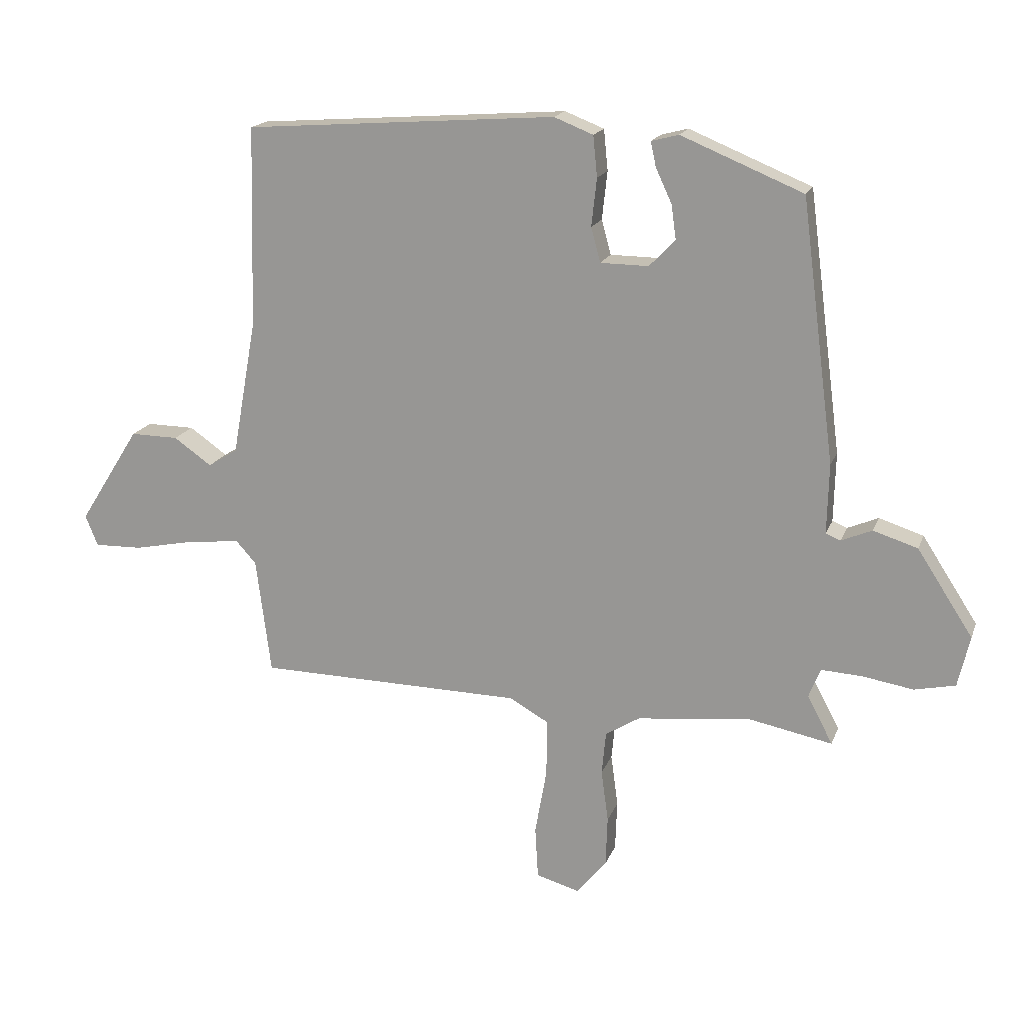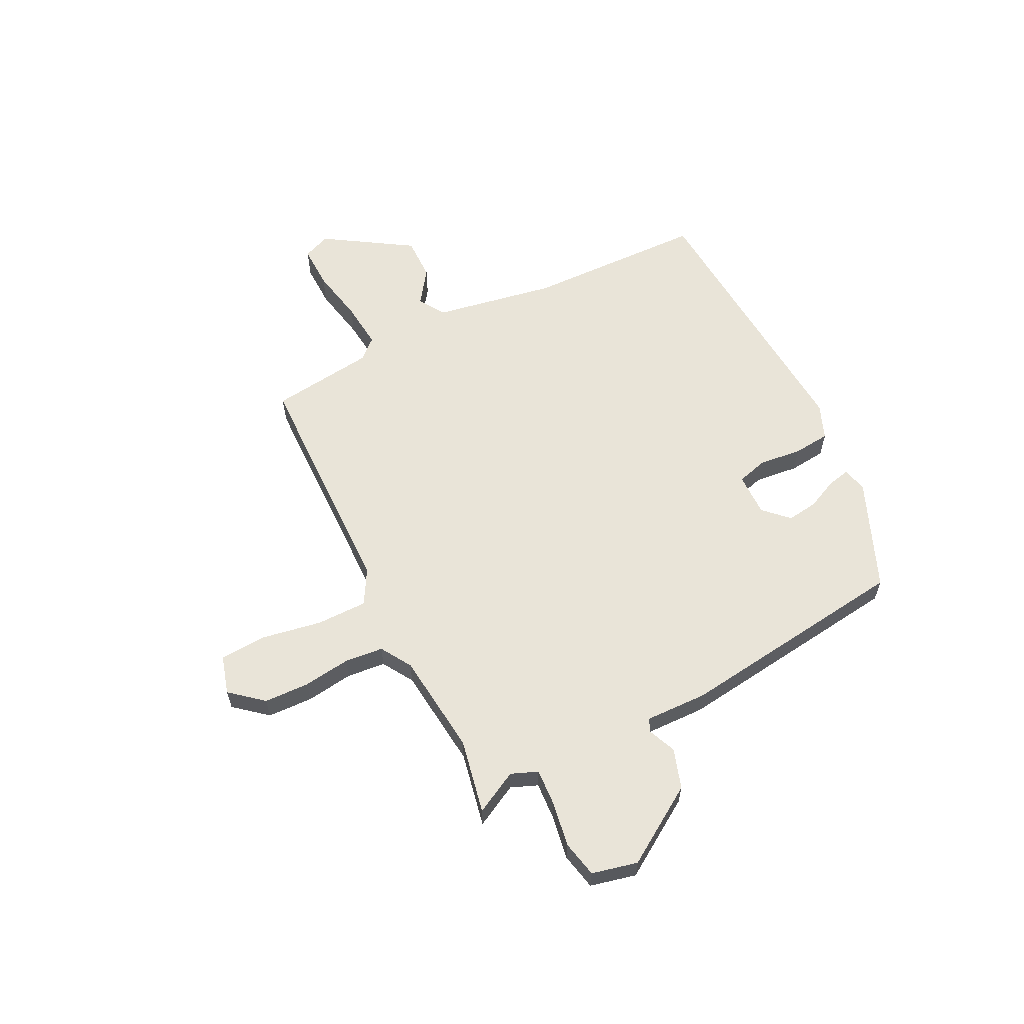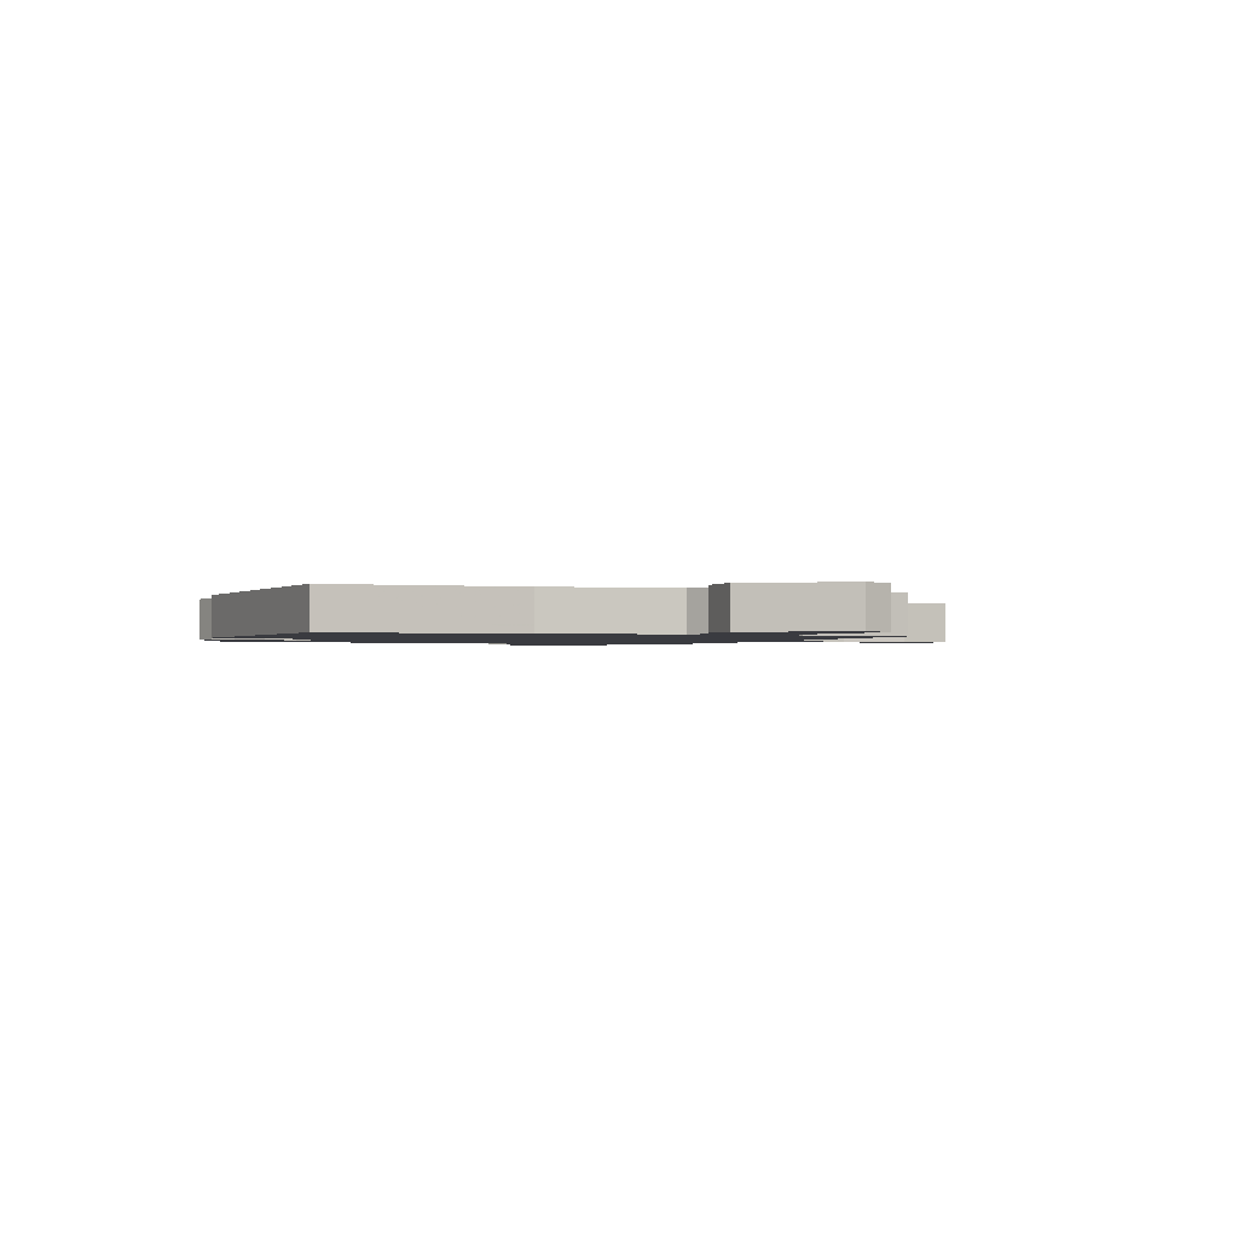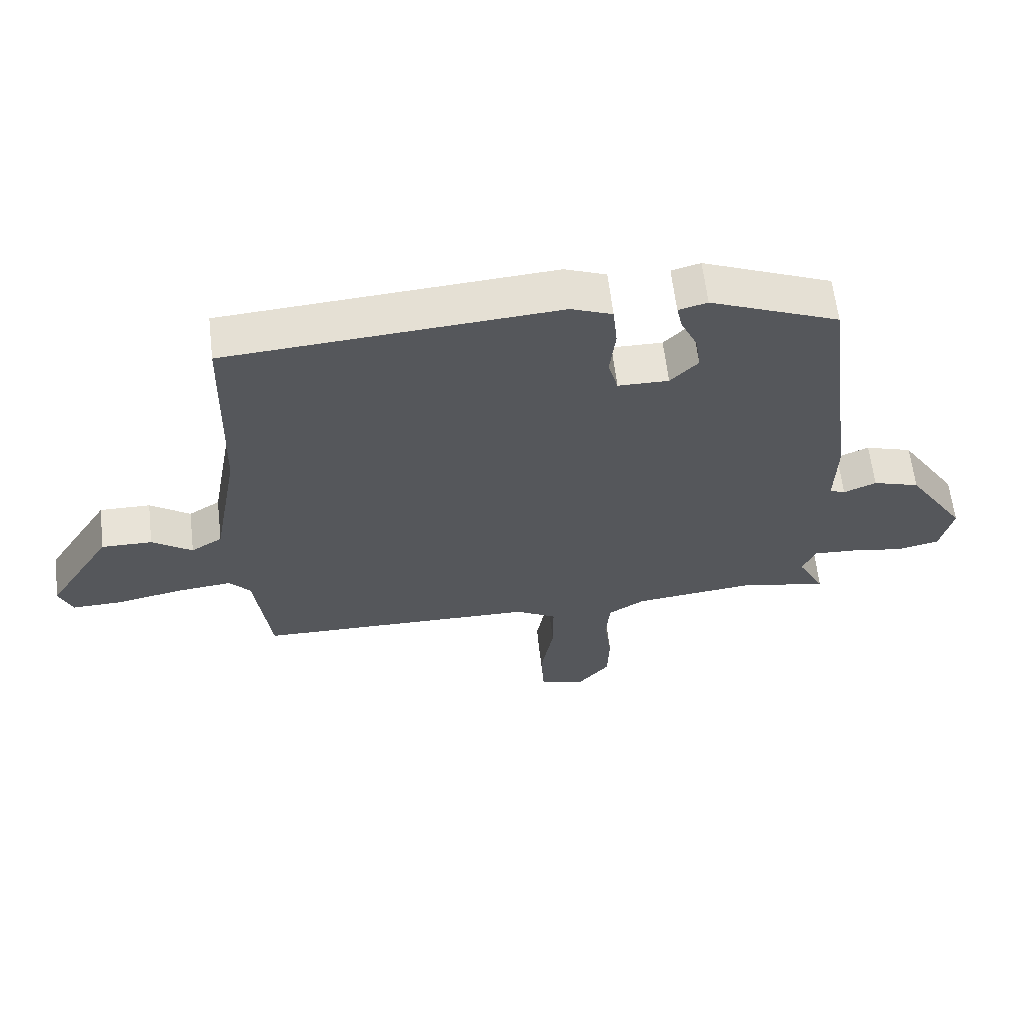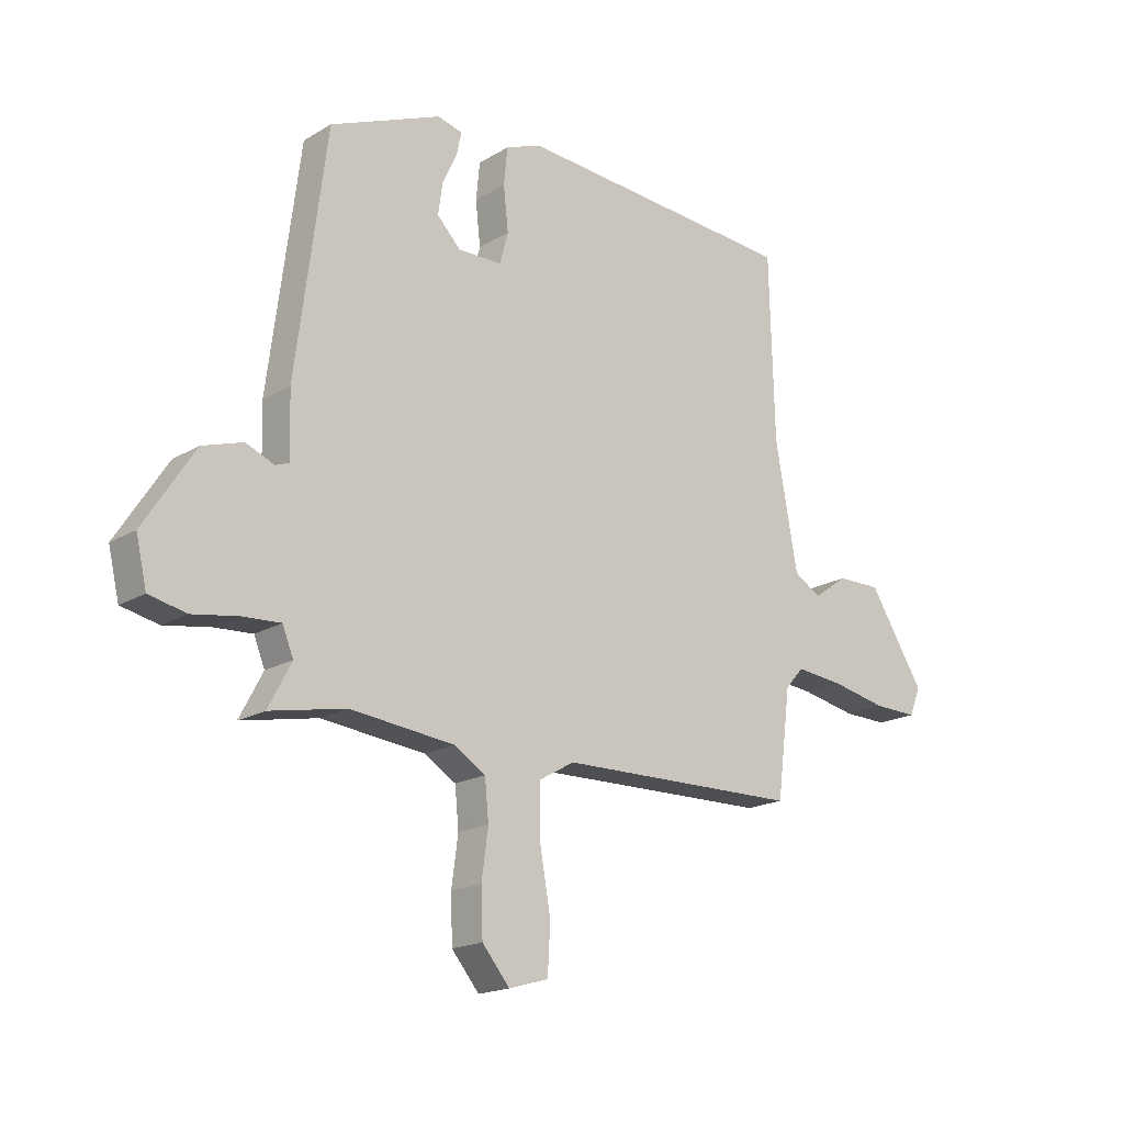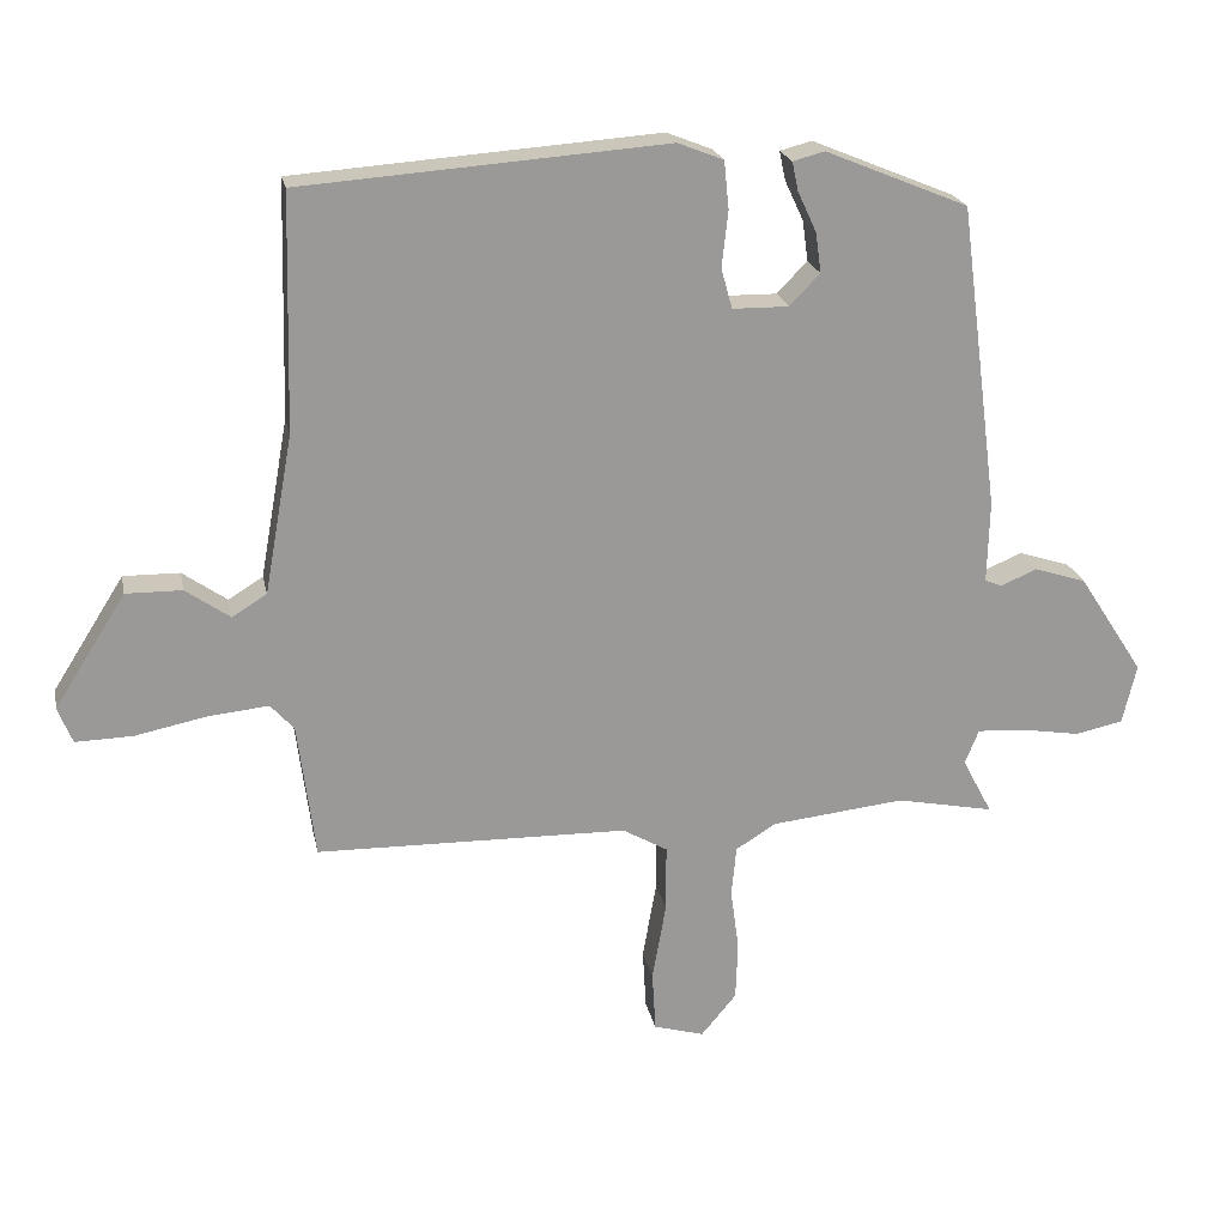
<metadata>
{"format":"obj","ext":"obj","renderer":"f3d","projection":"perspective","resolution":1024,"background":"white","views":[{"elev":17.5,"azim":-163.6,"up":"+Z"},{"elev":60.4,"azim":-116.5,"up":"+Y"},{"elev":-1.4,"azim":69.1,"up":"+Y"},{"elev":62.3,"azim":173.3,"up":"+Z"},{"elev":-18.2,"azim":-41.1,"up":"+Z"},{"elev":21.3,"azim":168.7,"up":"+Z"}]}
</metadata>
<code>
v -0.476 0.07 0.418
v -0.27 0.07 0.503
v -0.224 0.07 0.491
v -0.233 0.07 0.449
v -0.26 0.07 0.391
v -0.268 0.07 0.333
v -0.224 0.07 0.288
v -0.143 0.07 0.289
v -0.127 0.07 0.347
v -0.136 0.07 0.428
v -0.129 0.07 0.497
v -0.063 0.07 0.523
v 0.463 0.07 0.485
v 0.472 0.07 0.146
v 0.513 0.07 -0.083
v 0.563 0.07 -0.114
v 0.627 0.07 -0.069
v 0.708 0.07 -0.068
v 0.811 0.07 -0.231
v 0.79 0.07 -0.283
v 0.708 0.07 -0.281
v 0.605 0.07 -0.26
v 0.517 0.07 -0.251
v 0.483 0.07 -0.289
v 0.458 0.07 -0.485
v 0.009 0.07 -0.493
v -0.056 0.07 -0.53
v -0.056 0.07 -0.626
v -0.036 0.07 -0.739
v -0.041 0.07 -0.827
v -0.114 0.07 -0.848
v -0.165 0.07 -0.787
v -0.168 0.07 -0.702
v -0.156 0.07 -0.613
v -0.163 0.07 -0.54
v -0.221 0.07 -0.504
v -0.414 0.07 -0.483
v -0.555 0.07 -0.511
v -0.512 0.07 -0.43
v -0.532 0.07 -0.38
v -0.602 0.07 -0.384
v -0.687 0.07 -0.398
v -0.756 0.07 -0.383
v -0.776 0.07 -0.297
v -0.682 0.07 -0.152
v -0.607 0.07 -0.128
v -0.555 0.07 -0.15
v -0.53 0.07 -0.14
v -0.533 0.07 -0.022
v -0.476 0 0.418
v -0.27 0 0.503
v -0.224 0 0.491
v -0.233 0 0.449
v -0.26 0 0.391
v -0.268 0 0.333
v -0.224 0 0.288
v -0.143 0 0.289
v -0.127 0 0.347
v -0.136 0 0.428
v -0.129 0 0.497
v -0.063 0 0.523
v 0.463 0 0.485
v 0.472 0 0.146
v 0.513 0 -0.083
v 0.563 0 -0.114
v 0.627 0 -0.069
v 0.708 0 -0.068
v 0.811 0 -0.231
v 0.79 0 -0.283
v 0.708 0 -0.281
v 0.605 0 -0.26
v 0.517 0 -0.251
v 0.483 0 -0.289
v 0.458 0 -0.485
v 0.009 0 -0.493
v -0.056 0 -0.53
v -0.056 0 -0.626
v -0.036 0 -0.739
v -0.041 0 -0.827
v -0.114 0 -0.848
v -0.165 0 -0.787
v -0.168 0 -0.702
v -0.156 0 -0.613
v -0.163 0 -0.54
v -0.221 0 -0.504
v -0.414 0 -0.483
v -0.555 0 -0.511
v -0.512 0 -0.43
v -0.532 0 -0.38
v -0.602 0 -0.384
v -0.687 0 -0.398
v -0.756 0 -0.383
v -0.776 0 -0.297
v -0.682 0 -0.152
v -0.607 0 -0.128
v -0.555 0 -0.15
v -0.53 0 -0.14
v -0.533 0 -0.022
f 48 49 1 2
f 44 45 46 47
f 44 47 48
f 41 42 43 44
f 40 41 44 48
f 39 40 48 2
f 37 38 39
f 36 37 39
f 31 32 33 34
f 31 34 35
f 28 29 30 31
f 27 28 31 35
f 26 27 35 36
f 24 25 26
f 23 24 26 36
f 19 20 21 22
f 19 22 23
f 16 17 18 19
f 16 19 23
f 15 16 23 36
f 11 12 13 14
f 9 10 11 14
f 8 9 14 15
f 7 8 15 36
f 2 3 4 5
f 2 5 6
f 39 2 6
f 6 7 36 39
f 51 50 98 97
f 96 95 94 93
f 97 96 93
f 93 92 91 90
f 97 93 90 89
f 51 97 89 88
f 88 87 86
f 88 86 85
f 83 82 81 80
f 84 83 80
f 80 79 78 77
f 84 80 77 76
f 85 84 76 75
f 75 74 73
f 85 75 73 72
f 71 70 69 68
f 72 71 68
f 68 67 66 65
f 72 68 65
f 85 72 65 64
f 63 62 61 60
f 63 60 59 58
f 64 63 58 57
f 85 64 57 56
f 54 53 52 51
f 55 54 51
f 55 51 88
f 88 85 56 55
f 1 50 51 2
f 2 51 52 3
f 3 52 53 4
f 4 53 54 5
f 5 54 55 6
f 6 55 56 7
f 7 56 57 8
f 8 57 58 9
f 9 58 59 10
f 10 59 60 11
f 11 60 61 12
f 12 61 62 13
f 13 62 63 14
f 14 63 64 15
f 15 64 65 16
f 16 65 66 17
f 17 66 67 18
f 18 67 68 19
f 19 68 69 20
f 20 69 70 21
f 21 70 71 22
f 22 71 72 23
f 23 72 73 24
f 24 73 74 25
f 25 74 75 26
f 26 75 76 27
f 27 76 77 28
f 28 77 78 29
f 29 78 79 30
f 30 79 80 31
f 31 80 81 32
f 32 81 82 33
f 33 82 83 34
f 34 83 84 35
f 35 84 85 36
f 36 85 86 37
f 37 86 87 38
f 38 87 88 39
f 39 88 89 40
f 40 89 90 41
f 41 90 91 42
f 42 91 92 43
f 43 92 93 44
f 44 93 94 45
f 45 94 95 46
f 46 95 96 47
f 47 96 97 48
f 48 97 98 49
f 49 98 50 1

</code>
